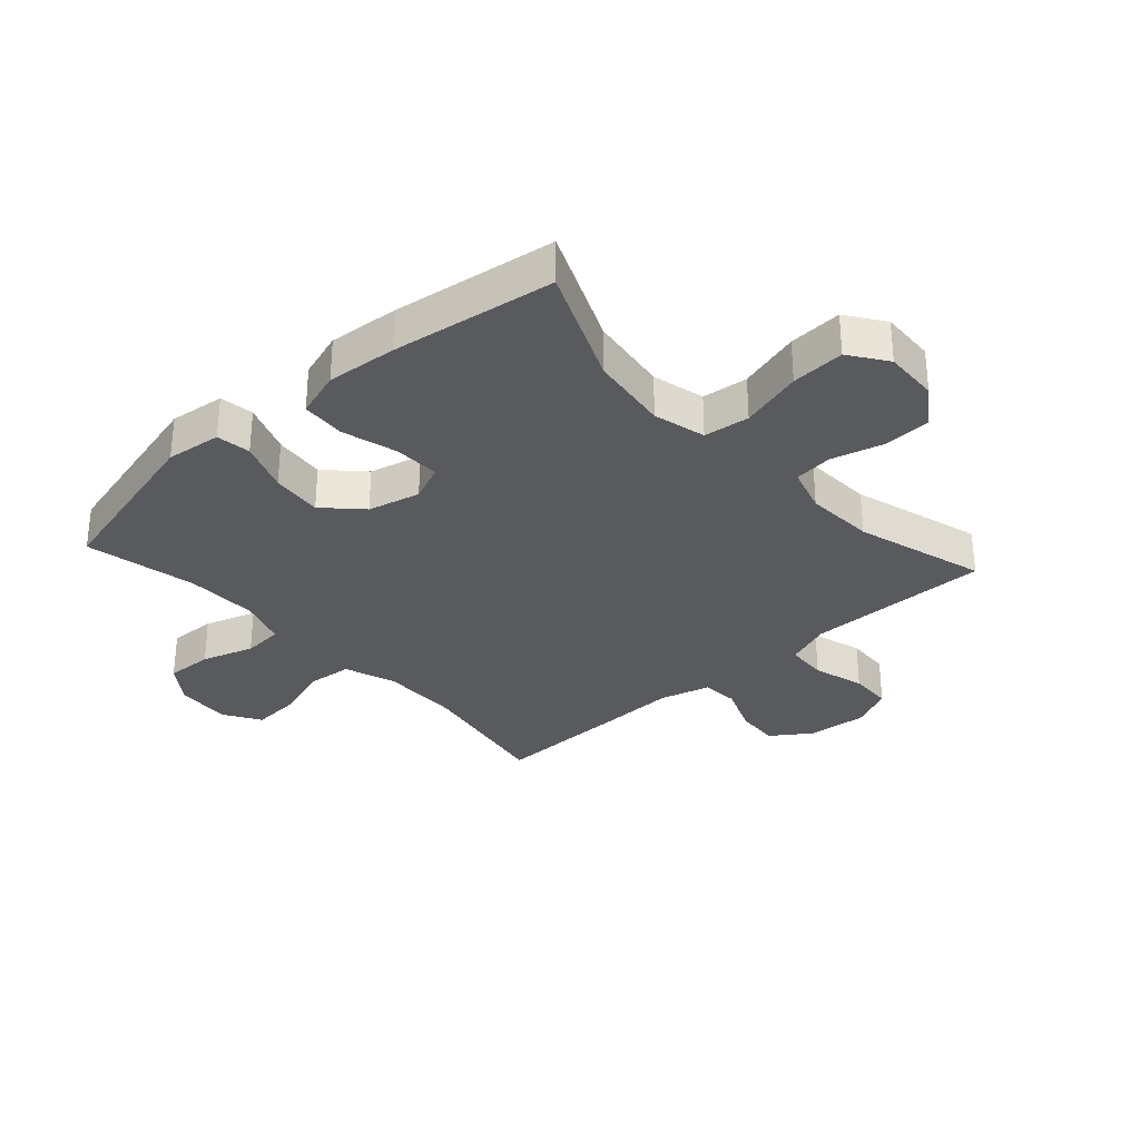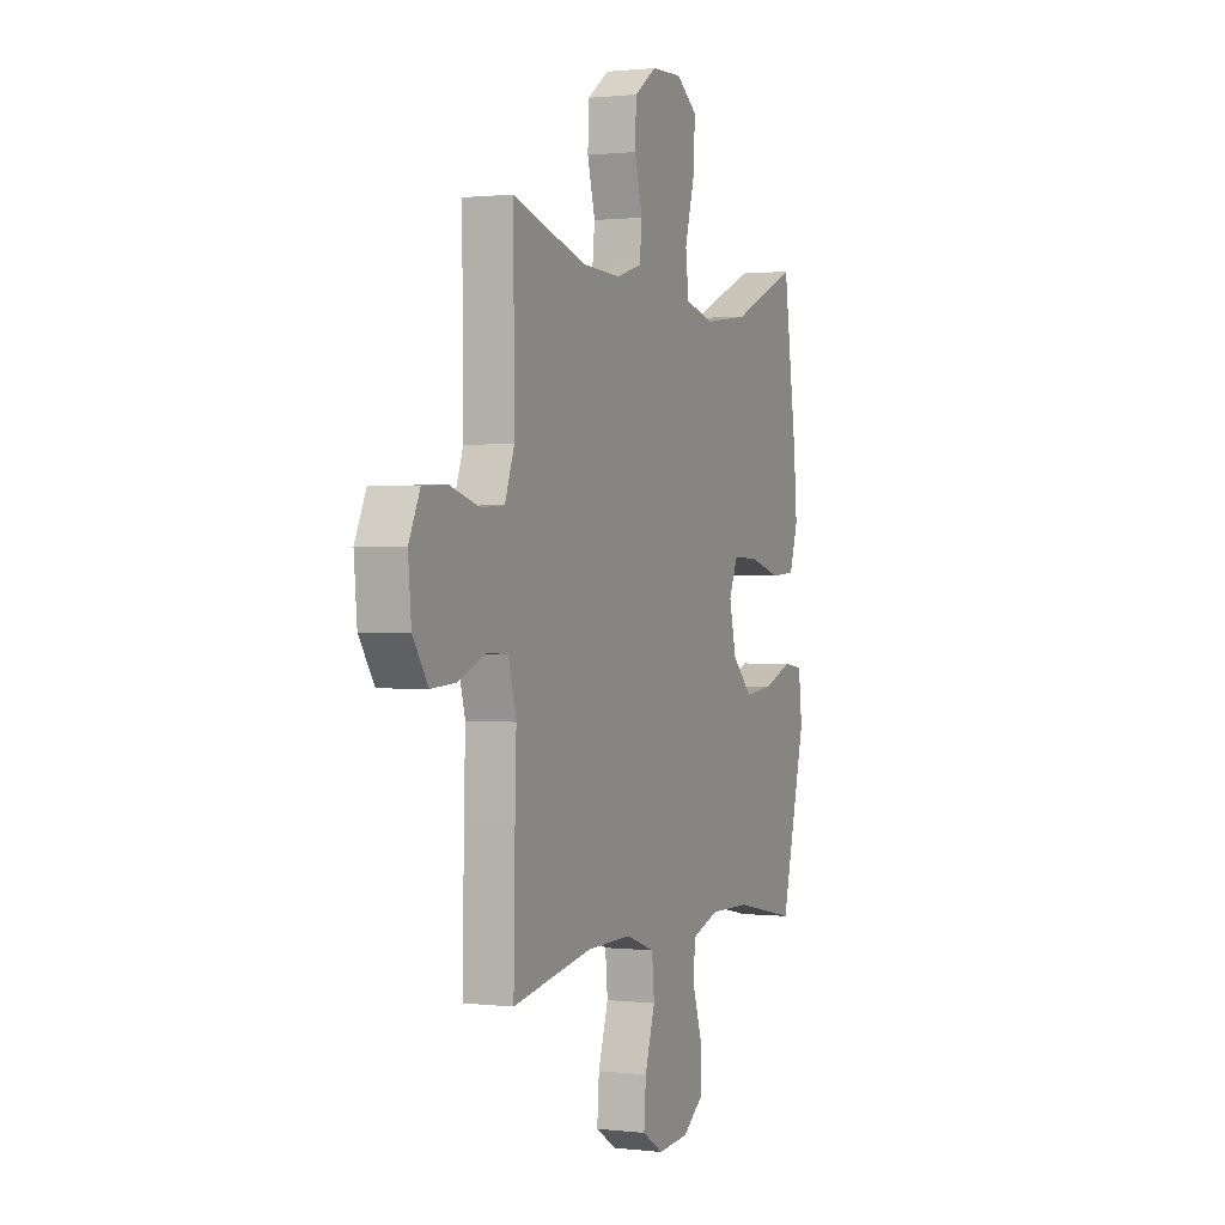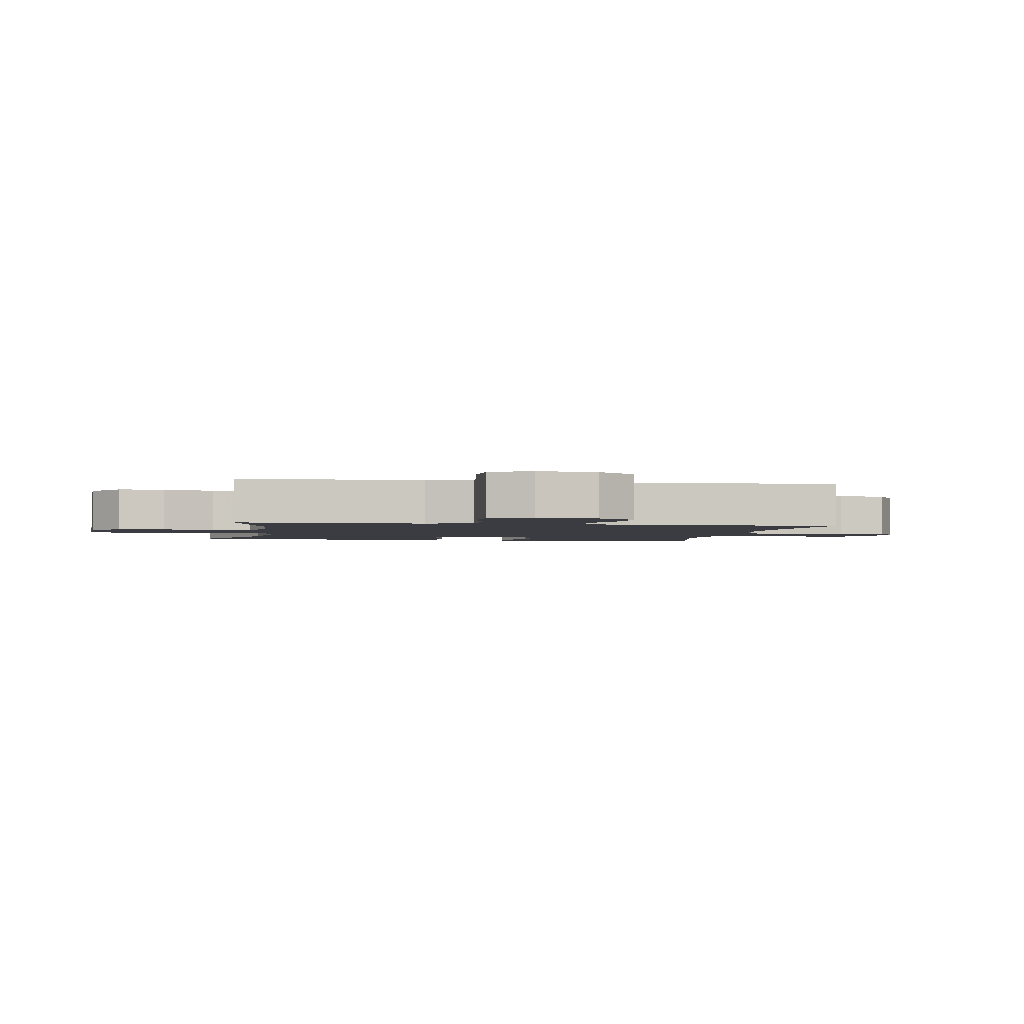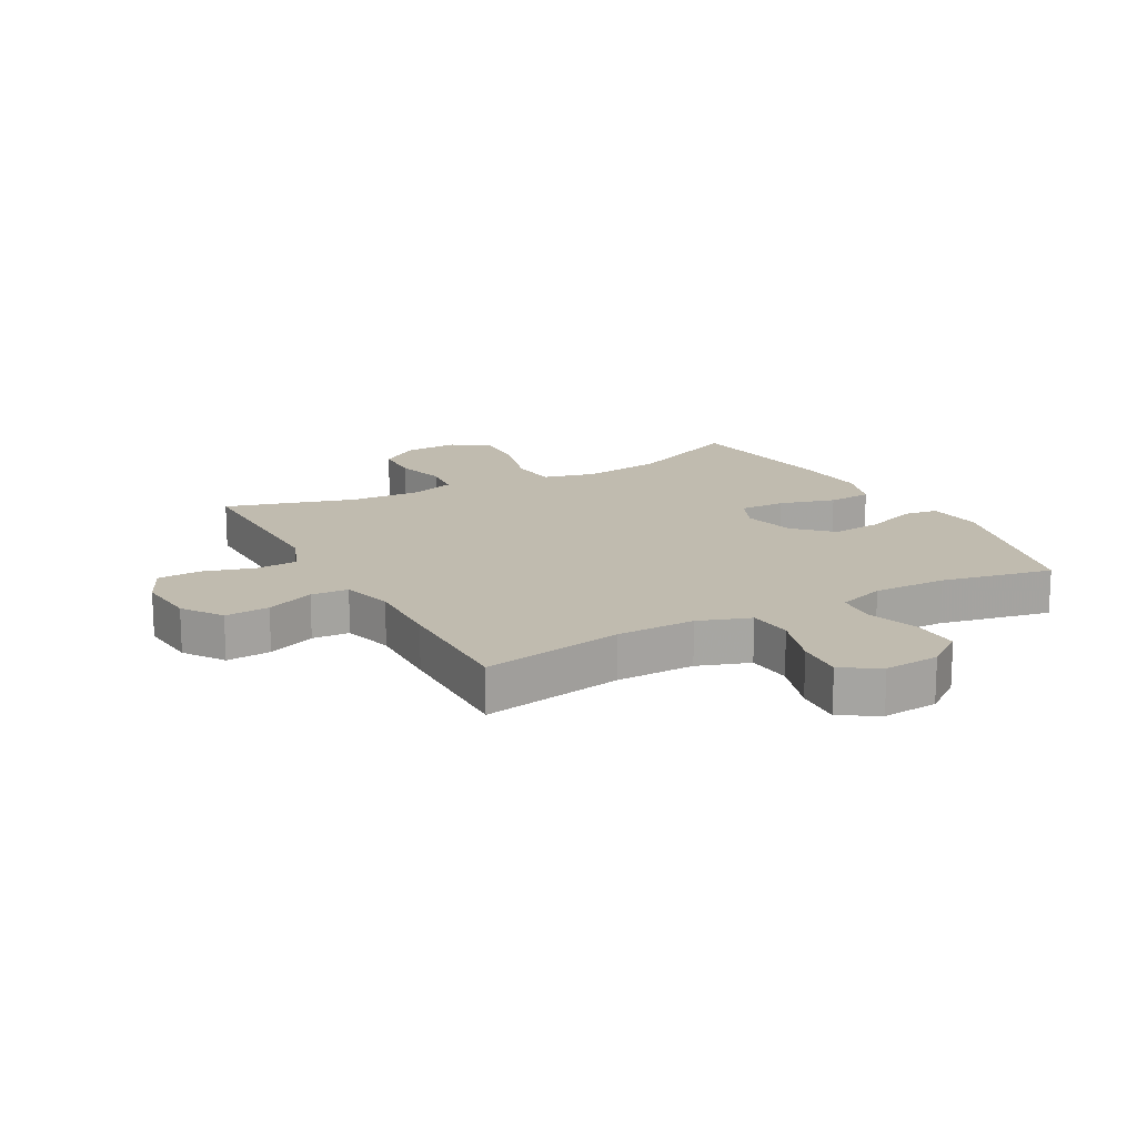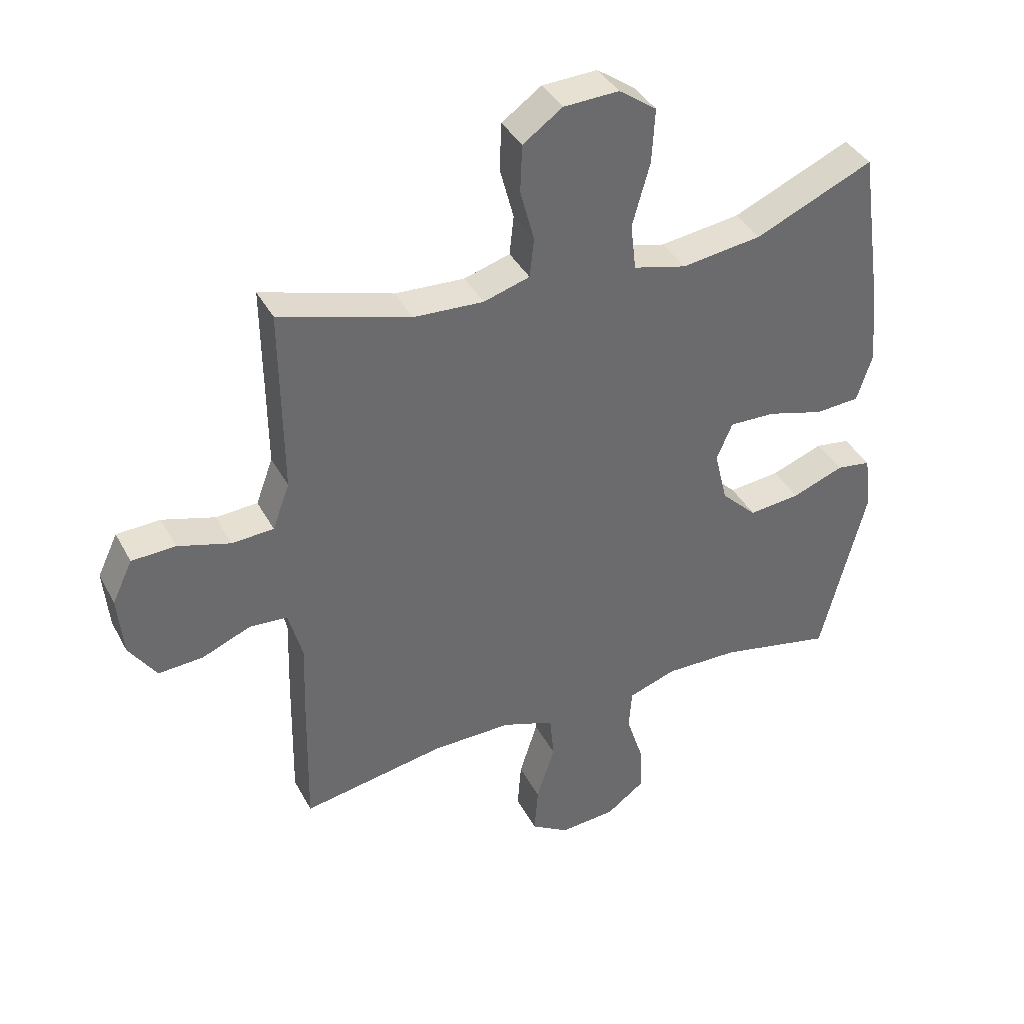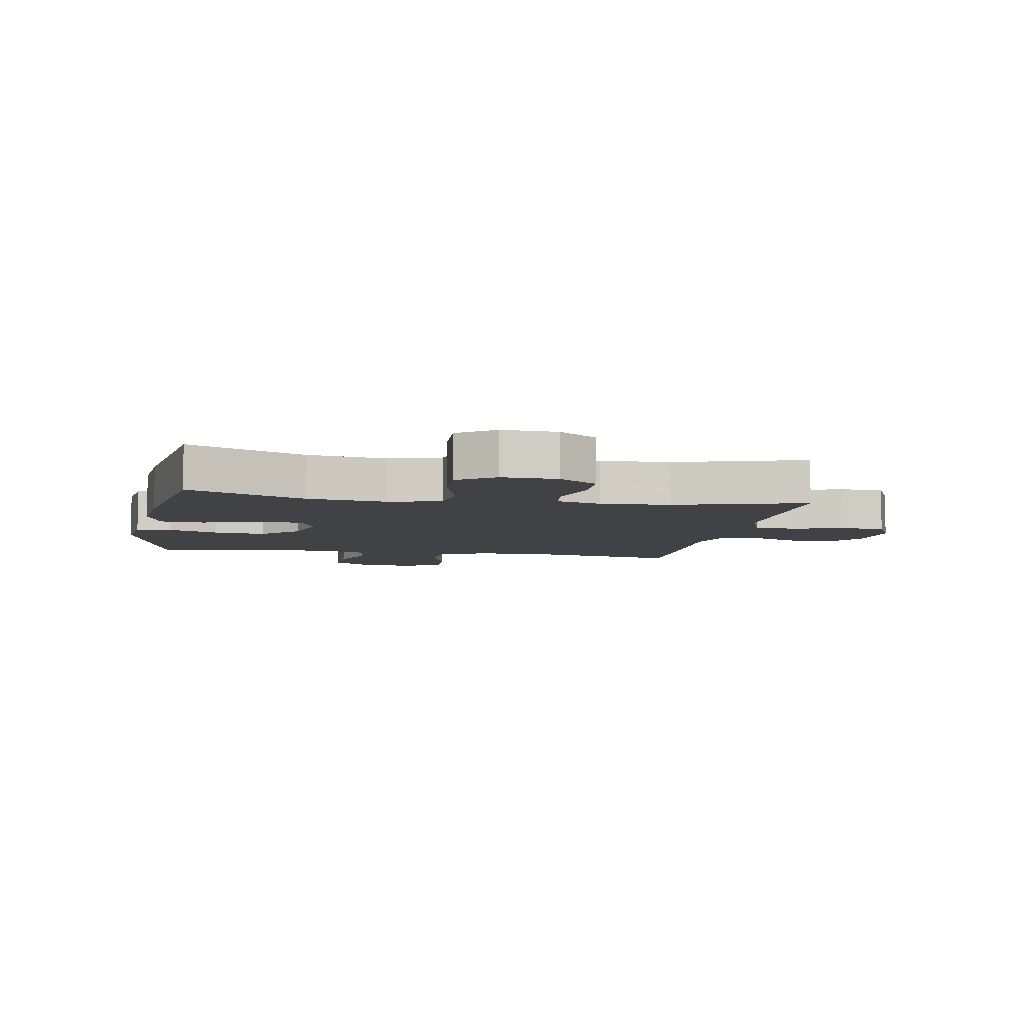
<metadata>
{"format":"obj","ext":"obj","renderer":"f3d","projection":"perspective","resolution":1024,"background":"white","views":[{"elev":-31.4,"azim":-48.0,"up":"+Y"},{"elev":0.9,"azim":113.0,"up":"+Z"},{"elev":-2.2,"azim":79.9,"up":"+Y"},{"elev":16.2,"azim":151.3,"up":"+Y"},{"elev":38.7,"azim":154.4,"up":"+Z"},{"elev":-6.4,"azim":-10.3,"up":"+Y"}]}
</metadata>
<code>
v -0.5 0.07 0.5
v -0.306 0.07 0.415
v -0.174 0.07 0.397
v -0.087 0.07 0.419
v -0.078 0.07 0.495
v -0.107 0.07 0.599
v -0.112 0.07 0.688
v -0.05 0.07 0.732
v 0.041 0.07 0.728
v 0.106 0.07 0.682
v 0.109 0.07 0.604
v 0.086 0.07 0.518
v 0.093 0.07 0.453
v 0.169 0.07 0.43
v 0.284 0.07 0.436
v 0.5 0.07 0.5
v 0.498 0.07 0.309
v 0.497 0.07 0.194
v 0.525 0.07 0.118
v 0.594 0.07 0.114
v 0.68 0.07 0.139
v 0.752 0.07 0.136
v 0.785 0.07 0.066
v 0.776 0.07 -0.033
v 0.731 0.07 -0.099
v 0.657 0.07 -0.094
v 0.577 0.07 -0.061
v 0.515 0.07 -0.065
v 0.492 0.07 -0.149
v 0.496 0.07 -0.279
v 0.5 0.07 -0.5
v 0.265 0.07 -0.458
v 0.134 0.07 -0.456
v 0.048 0.07 -0.486
v 0.041 0.07 -0.56
v 0.071 0.07 -0.654
v 0.077 0.07 -0.733
v 0.015 0.07 -0.771
v -0.077 0.07 -0.764
v -0.14 0.07 -0.718
v -0.137 0.07 -0.64
v -0.109 0.07 -0.554
v -0.114 0.07 -0.487
v -0.193 0.07 -0.46
v -0.314 0.07 -0.462
v -0.5 0.07 -0.5
v -0.574 0.07 -0.208
v -0.563 0.07 -0.116
v -0.506 0.07 -0.108
v -0.421 0.07 -0.14
v -0.336 0.07 -0.149
v -0.277 0.07 -0.091
v -0.256 0.07 -0.004
v -0.282 0.07 0.057
v -0.358 0.07 0.055
v -0.451 0.07 0.029
v -0.524 0.07 0.034
v -0.549 0.07 0.112
v -0.539 0.07 0.229
v -0.5 0 0.5
v -0.306 0 0.415
v -0.174 0 0.397
v -0.087 0 0.419
v -0.078 0 0.495
v -0.107 0 0.599
v -0.112 0 0.688
v -0.05 0 0.732
v 0.041 0 0.728
v 0.106 0 0.682
v 0.109 0 0.604
v 0.086 0 0.518
v 0.093 0 0.453
v 0.169 0 0.43
v 0.284 0 0.436
v 0.5 0 0.5
v 0.498 0 0.309
v 0.497 0 0.194
v 0.525 0 0.118
v 0.594 0 0.114
v 0.68 0 0.139
v 0.752 0 0.136
v 0.785 0 0.066
v 0.776 0 -0.033
v 0.731 0 -0.099
v 0.657 0 -0.094
v 0.577 0 -0.061
v 0.515 0 -0.065
v 0.492 0 -0.149
v 0.496 0 -0.279
v 0.5 0 -0.5
v 0.265 0 -0.458
v 0.134 0 -0.456
v 0.048 0 -0.486
v 0.041 0 -0.56
v 0.071 0 -0.654
v 0.077 0 -0.733
v 0.015 0 -0.771
v -0.077 0 -0.764
v -0.14 0 -0.718
v -0.137 0 -0.64
v -0.109 0 -0.554
v -0.114 0 -0.487
v -0.193 0 -0.46
v -0.314 0 -0.462
v -0.5 0 -0.5
v -0.574 0 -0.208
v -0.563 0 -0.116
v -0.506 0 -0.108
v -0.421 0 -0.14
v -0.336 0 -0.149
v -0.277 0 -0.091
v -0.256 0 -0.004
v -0.282 0 0.057
v -0.358 0 0.055
v -0.451 0 0.029
v -0.524 0 0.034
v -0.549 0 0.112
v -0.539 0 0.229
f 58 59 1 2
f 55 56 57 58
f 54 55 58 2
f 53 54 2 3
f 47 48 49 50
f 45 46 47 50
f 44 45 50 51
f 43 44 51 52
f 39 40 41 42
f 39 42 43
f 38 39 43
f 35 36 37 38
f 34 35 38 43
f 33 34 43 52
f 29 30 31 32
f 28 29 32 33
f 24 25 26 27
f 24 27 28
f 23 24 28
f 20 21 22 23
f 19 20 23 28
f 18 19 28 33
f 15 16 17
f 14 15 17 18
f 13 14 18 33
f 9 10 11 12
f 5 6 7 8
f 5 8 9 12
f 53 3 4
f 33 52 53 4
f 12 13 33
f 4 5 12 33
f 61 60 118 117
f 117 116 115 114
f 61 117 114 113
f 62 61 113 112
f 109 108 107 106
f 109 106 105 104
f 110 109 104 103
f 111 110 103 102
f 101 100 99 98
f 102 101 98
f 102 98 97
f 97 96 95 94
f 102 97 94 93
f 111 102 93 92
f 91 90 89 88
f 92 91 88 87
f 86 85 84 83
f 87 86 83
f 87 83 82
f 82 81 80 79
f 87 82 79 78
f 92 87 78 77
f 76 75 74
f 77 76 74 73
f 92 77 73 72
f 71 70 69 68
f 67 66 65 64
f 71 68 67 64
f 63 62 112
f 63 112 111 92
f 92 72 71
f 92 71 64 63
f 1 60 61 2
f 2 61 62 3
f 3 62 63 4
f 4 63 64 5
f 5 64 65 6
f 6 65 66 7
f 7 66 67 8
f 8 67 68 9
f 9 68 69 10
f 10 69 70 11
f 11 70 71 12
f 12 71 72 13
f 13 72 73 14
f 14 73 74 15
f 15 74 75 16
f 16 75 76 17
f 17 76 77 18
f 18 77 78 19
f 19 78 79 20
f 20 79 80 21
f 21 80 81 22
f 22 81 82 23
f 23 82 83 24
f 24 83 84 25
f 25 84 85 26
f 26 85 86 27
f 27 86 87 28
f 28 87 88 29
f 29 88 89 30
f 30 89 90 31
f 31 90 91 32
f 32 91 92 33
f 33 92 93 34
f 34 93 94 35
f 35 94 95 36
f 36 95 96 37
f 37 96 97 38
f 38 97 98 39
f 39 98 99 40
f 40 99 100 41
f 41 100 101 42
f 42 101 102 43
f 43 102 103 44
f 44 103 104 45
f 45 104 105 46
f 46 105 106 47
f 47 106 107 48
f 48 107 108 49
f 49 108 109 50
f 50 109 110 51
f 51 110 111 52
f 52 111 112 53
f 53 112 113 54
f 54 113 114 55
f 55 114 115 56
f 56 115 116 57
f 57 116 117 58
f 58 117 118 59
f 59 118 60 1

</code>
